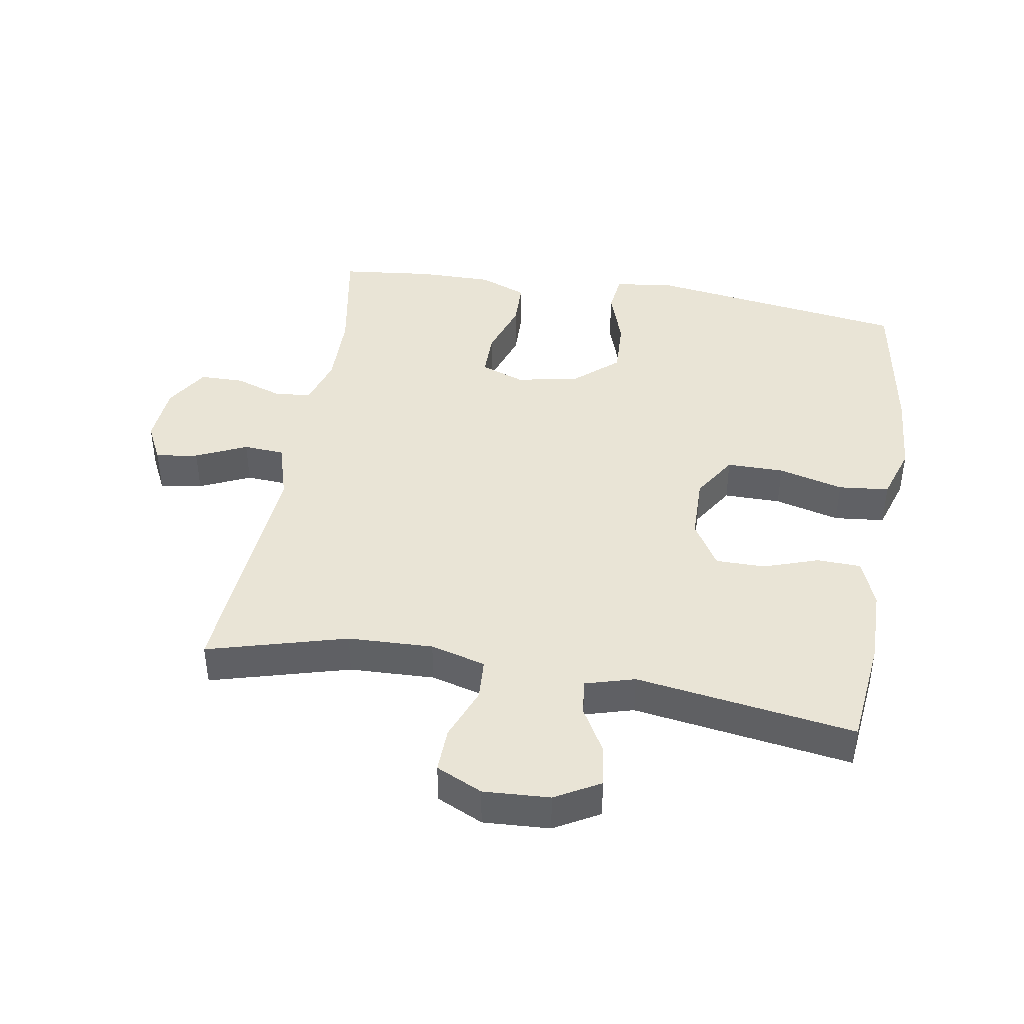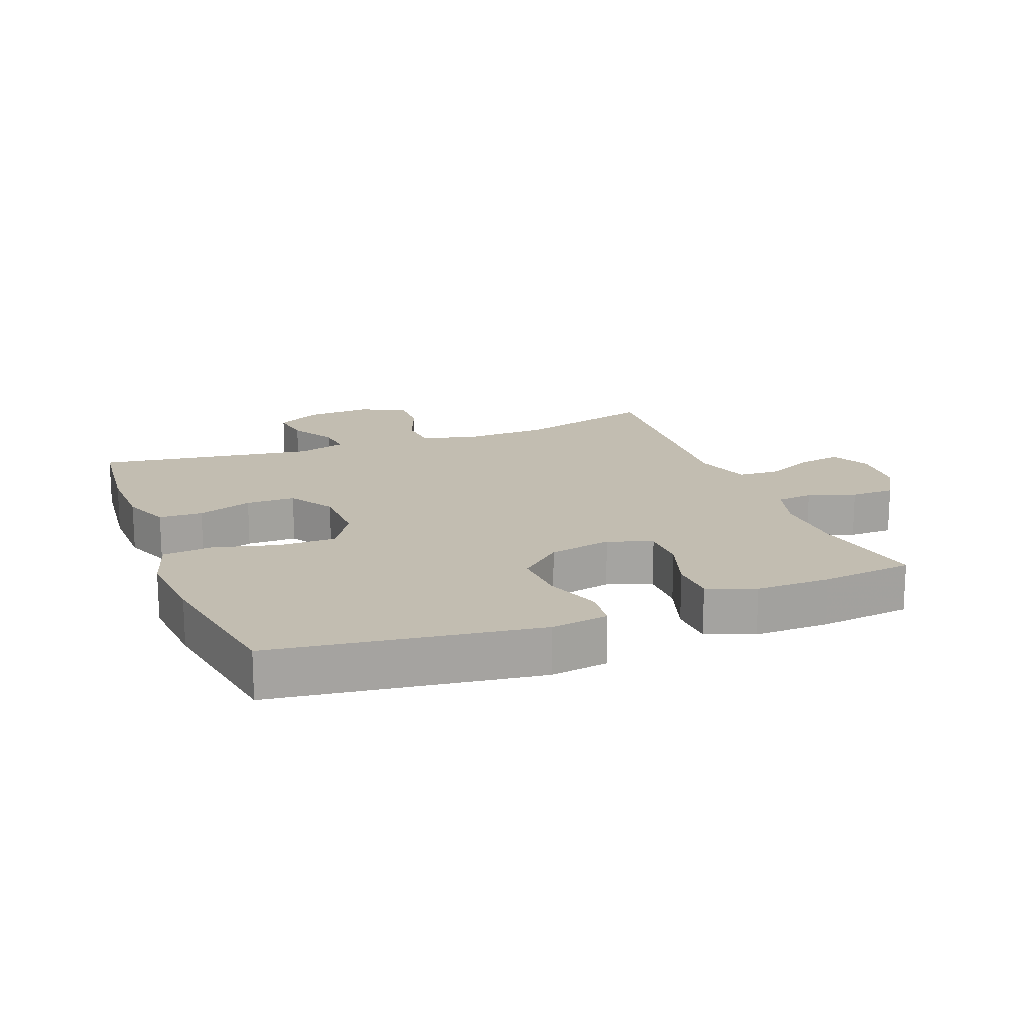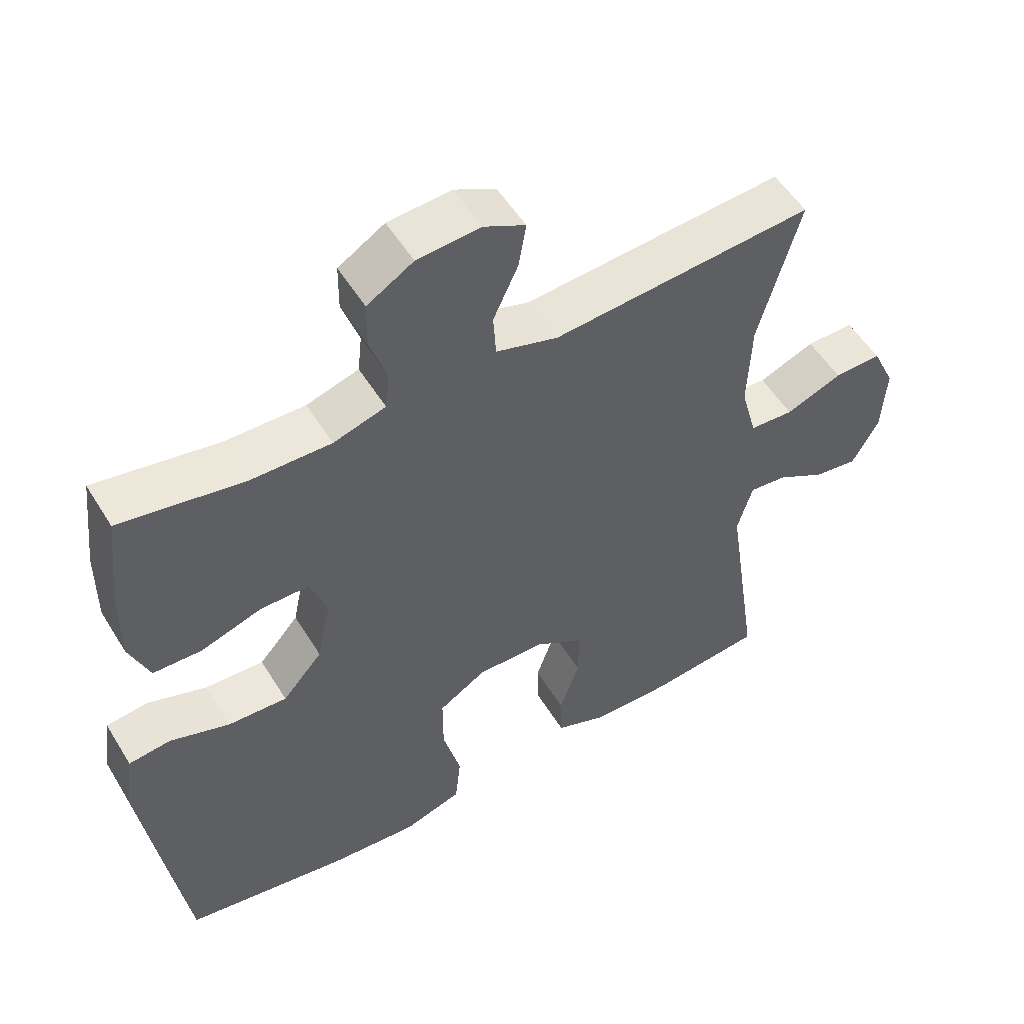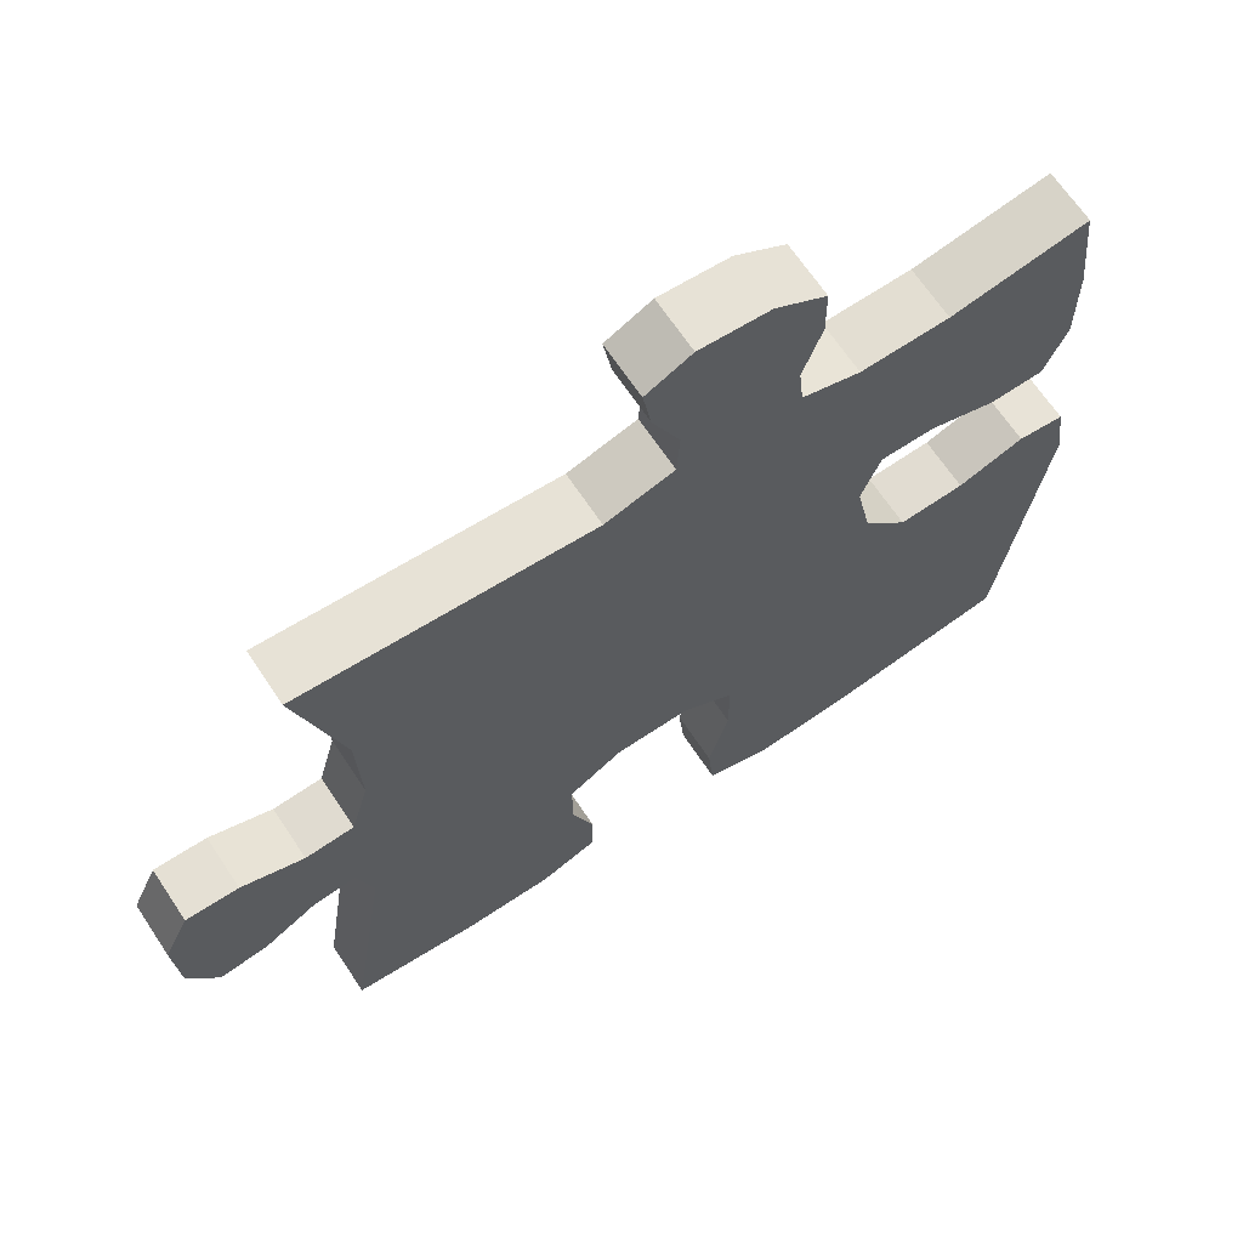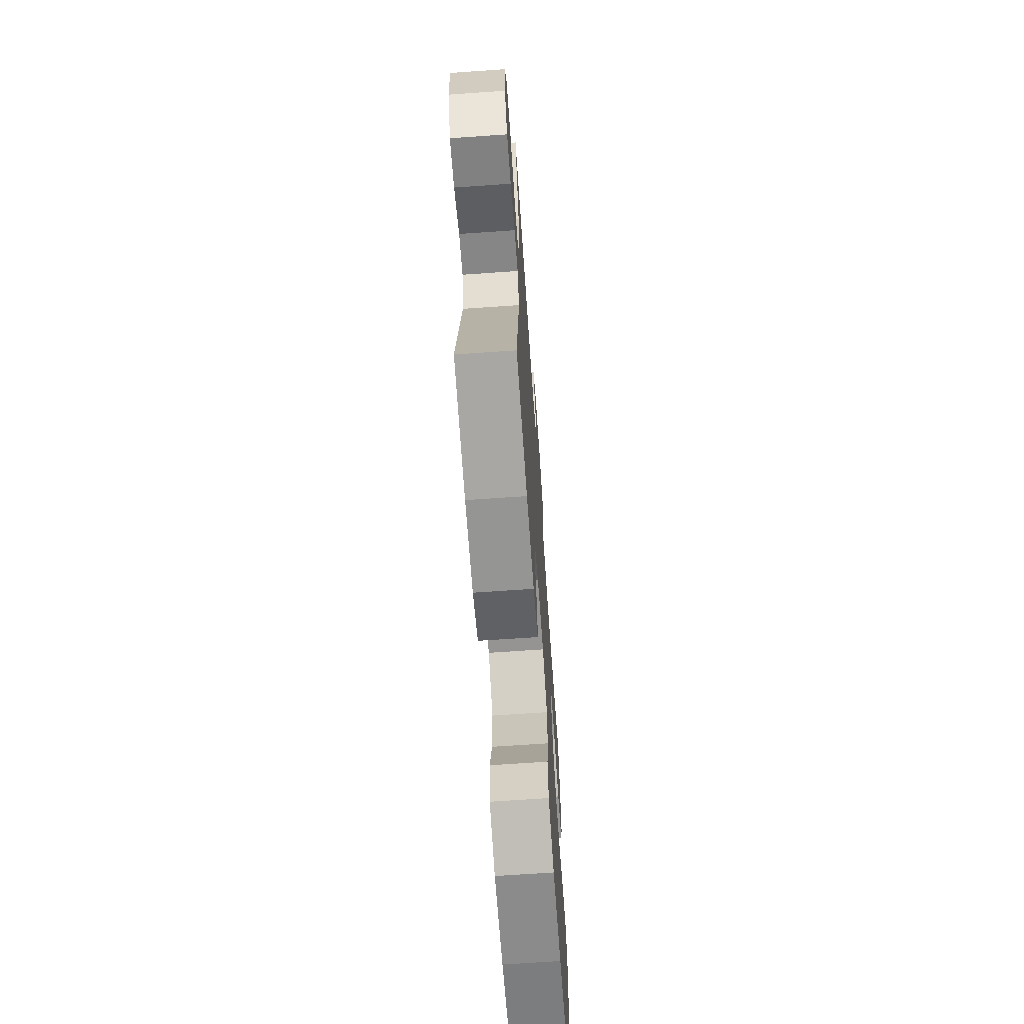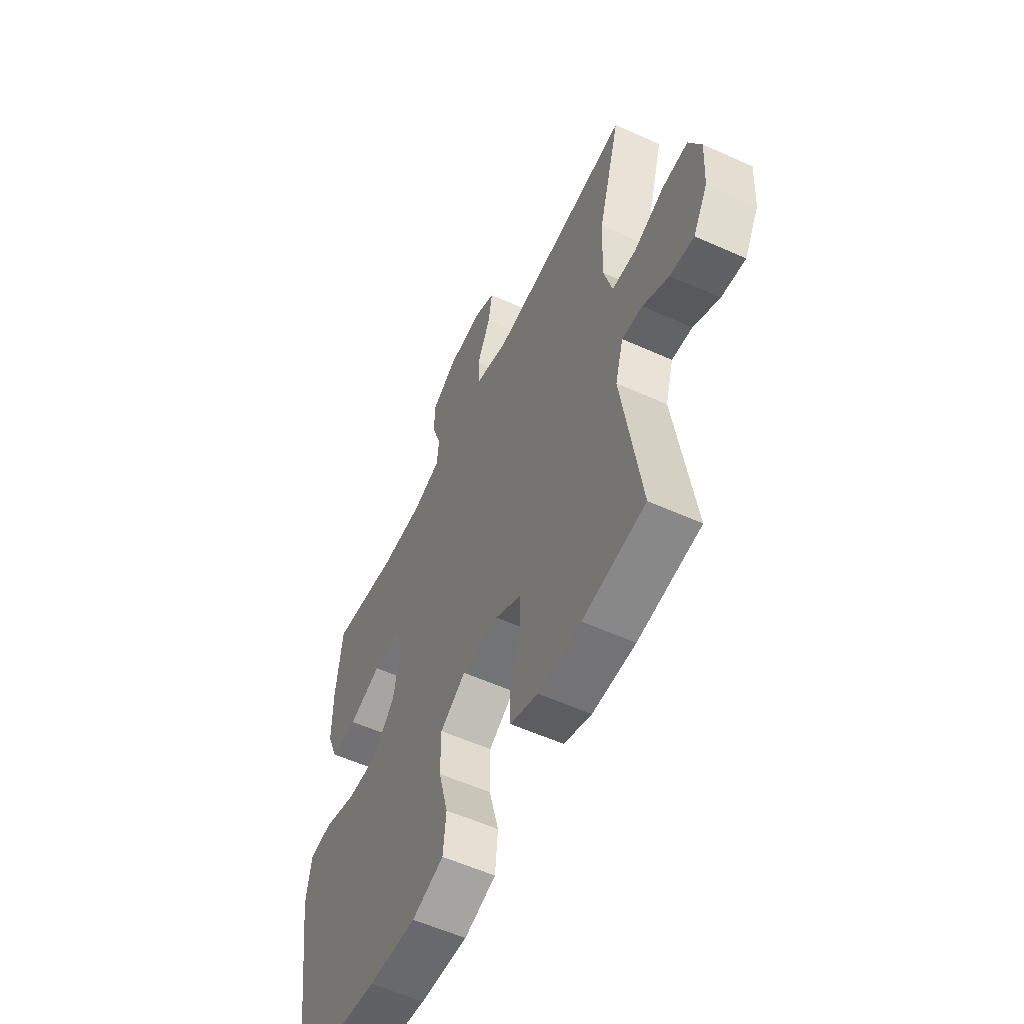
<metadata>
{"format":"obj","ext":"obj","renderer":"f3d","projection":"perspective","resolution":1024,"background":"white","views":[{"elev":42.5,"azim":99.7,"up":"+Y"},{"elev":16.9,"azim":-111.2,"up":"+Y"},{"elev":53.3,"azim":-30.9,"up":"+Z"},{"elev":66.8,"azim":146.4,"up":"+Z"},{"elev":-68.4,"azim":94.0,"up":"+Z"},{"elev":-56.9,"azim":64.8,"up":"+Z"}]}
</metadata>
<code>
v 0.5 0.07 0.5
v 0.44 0.07 0.286
v 0.435 0.07 0.155
v 0.458 0.07 0.07
v 0.522 0.07 0.066
v 0.604 0.07 0.098
v 0.673 0.07 0.1
v 0.706 0.07 0.029
v 0.7 0.07 -0.073
v 0.661 0.07 -0.142
v 0.597 0.07 -0.133
v 0.527 0.07 -0.093
v 0.472 0.07 -0.087
v 0.45 0.07 -0.163
v 0.5 0.07 -0.5
v 0.333 0.07 -0.518
v 0.218 0.07 -0.516
v 0.144 0.07 -0.487
v 0.142 0.07 -0.419
v 0.171 0.07 -0.335
v 0.171 0.07 -0.259
v 0.101 0.07 -0.216
v 0.002 0.07 -0.214
v -0.067 0.07 -0.257
v -0.067 0.07 -0.345
v -0.041 0.07 -0.445
v -0.049 0.07 -0.523
v -0.134 0.07 -0.55
v -0.262 0.07 -0.54
v -0.5 0.07 -0.5
v -0.558 0.07 -0.094
v -0.545 0.07 -0.006
v -0.484 0.07 0.001
v -0.397 0.07 -0.029
v -0.311 0.07 -0.033
v -0.253 0.07 0.033
v -0.233 0.07 0.13
v -0.258 0.07 0.198
v -0.329 0.07 0.198
v -0.417 0.07 0.169
v -0.488 0.07 0.171
v -0.517 0.07 0.244
v -0.516 0.07 0.358
v -0.5 0.07 0.5
v -0.32 0.07 0.468
v -0.204 0.07 0.466
v -0.128 0.07 0.489
v -0.122 0.07 0.545
v -0.147 0.07 0.618
v -0.146 0.07 0.686
v -0.079 0.07 0.727
v 0.013 0.07 0.734
v 0.073 0.07 0.704
v 0.062 0.07 0.639
v 0.026 0.07 0.561
v 0.03 0.07 0.498
v 0.12 0.07 0.471
v 0.5 0 0.5
v 0.44 0 0.286
v 0.435 0 0.155
v 0.458 0 0.07
v 0.522 0 0.066
v 0.604 0 0.098
v 0.673 0 0.1
v 0.706 0 0.029
v 0.7 0 -0.073
v 0.661 0 -0.142
v 0.597 0 -0.133
v 0.527 0 -0.093
v 0.472 0 -0.087
v 0.45 0 -0.163
v 0.5 0 -0.5
v 0.333 0 -0.518
v 0.218 0 -0.516
v 0.144 0 -0.487
v 0.142 0 -0.419
v 0.171 0 -0.335
v 0.171 0 -0.259
v 0.101 0 -0.216
v 0.002 0 -0.214
v -0.067 0 -0.257
v -0.067 0 -0.345
v -0.041 0 -0.445
v -0.049 0 -0.523
v -0.134 0 -0.55
v -0.262 0 -0.54
v -0.5 0 -0.5
v -0.558 0 -0.094
v -0.545 0 -0.006
v -0.484 0 0.001
v -0.397 0 -0.029
v -0.311 0 -0.033
v -0.253 0 0.033
v -0.233 0 0.13
v -0.258 0 0.198
v -0.329 0 0.198
v -0.417 0 0.169
v -0.488 0 0.171
v -0.517 0 0.244
v -0.516 0 0.358
v -0.5 0 0.5
v -0.32 0 0.468
v -0.204 0 0.466
v -0.128 0 0.489
v -0.122 0 0.545
v -0.147 0 0.618
v -0.146 0 0.686
v -0.079 0 0.727
v 0.013 0 0.734
v 0.073 0 0.704
v 0.062 0 0.639
v 0.026 0 0.561
v 0.03 0 0.498
v 0.12 0 0.471
f 53 54 55
f 52 53 55
f 51 52 55
f 50 51 55
f 49 50 55
f 48 49 55
f 47 48 55 56
f 46 47 56 57
f 43 44 45
f 42 43 45
f 41 42 45
f 40 41 45
f 39 40 45
f 38 39 45 46
f 37 38 46 57
f 32 33 34
f 31 32 34
f 30 31 34
f 29 30 34
f 28 29 34
f 27 28 34
f 26 27 34
f 25 26 34
f 24 25 34 35
f 23 24 35 36
f 18 19 20
f 17 18 20
f 16 17 20
f 15 16 20
f 14 15 20
f 13 14 20 21
f 10 11 12
f 9 10 12
f 8 9 12
f 7 8 12
f 6 7 12
f 5 6 12
f 4 5 12 13
f 13 21 22
f 4 13 22
f 3 4 22
f 57 1 2
f 36 37 57
f 23 36 57
f 22 23 57
f 3 22 57
f 2 3 57
f 112 111 110
f 112 110 109
f 112 109 108
f 112 108 107
f 112 107 106
f 112 106 105
f 113 112 105 104
f 114 113 104 103
f 102 101 100
f 102 100 99
f 102 99 98
f 102 98 97
f 102 97 96
f 103 102 96 95
f 114 103 95 94
f 91 90 89
f 91 89 88
f 91 88 87
f 91 87 86
f 91 86 85
f 91 85 84
f 91 84 83
f 91 83 82
f 92 91 82 81
f 93 92 81 80
f 77 76 75
f 77 75 74
f 77 74 73
f 77 73 72
f 77 72 71
f 78 77 71 70
f 69 68 67
f 69 67 66
f 69 66 65
f 69 65 64
f 69 64 63
f 69 63 62
f 70 69 62 61
f 79 78 70
f 79 70 61
f 79 61 60
f 59 58 114
f 114 94 93
f 114 93 80
f 114 80 79
f 114 79 60
f 114 60 59
f 1 58 59 2
f 2 59 60 3
f 3 60 61 4
f 4 61 62 5
f 5 62 63 6
f 6 63 64 7
f 7 64 65 8
f 8 65 66 9
f 9 66 67 10
f 10 67 68 11
f 11 68 69 12
f 12 69 70 13
f 13 70 71 14
f 14 71 72 15
f 15 72 73 16
f 16 73 74 17
f 17 74 75 18
f 18 75 76 19
f 19 76 77 20
f 20 77 78 21
f 21 78 79 22
f 22 79 80 23
f 23 80 81 24
f 24 81 82 25
f 25 82 83 26
f 26 83 84 27
f 27 84 85 28
f 28 85 86 29
f 29 86 87 30
f 30 87 88 31
f 31 88 89 32
f 32 89 90 33
f 33 90 91 34
f 34 91 92 35
f 35 92 93 36
f 36 93 94 37
f 37 94 95 38
f 38 95 96 39
f 39 96 97 40
f 40 97 98 41
f 41 98 99 42
f 42 99 100 43
f 43 100 101 44
f 44 101 102 45
f 45 102 103 46
f 46 103 104 47
f 47 104 105 48
f 48 105 106 49
f 49 106 107 50
f 50 107 108 51
f 51 108 109 52
f 52 109 110 53
f 53 110 111 54
f 54 111 112 55
f 55 112 113 56
f 56 113 114 57
f 57 114 58 1

</code>
